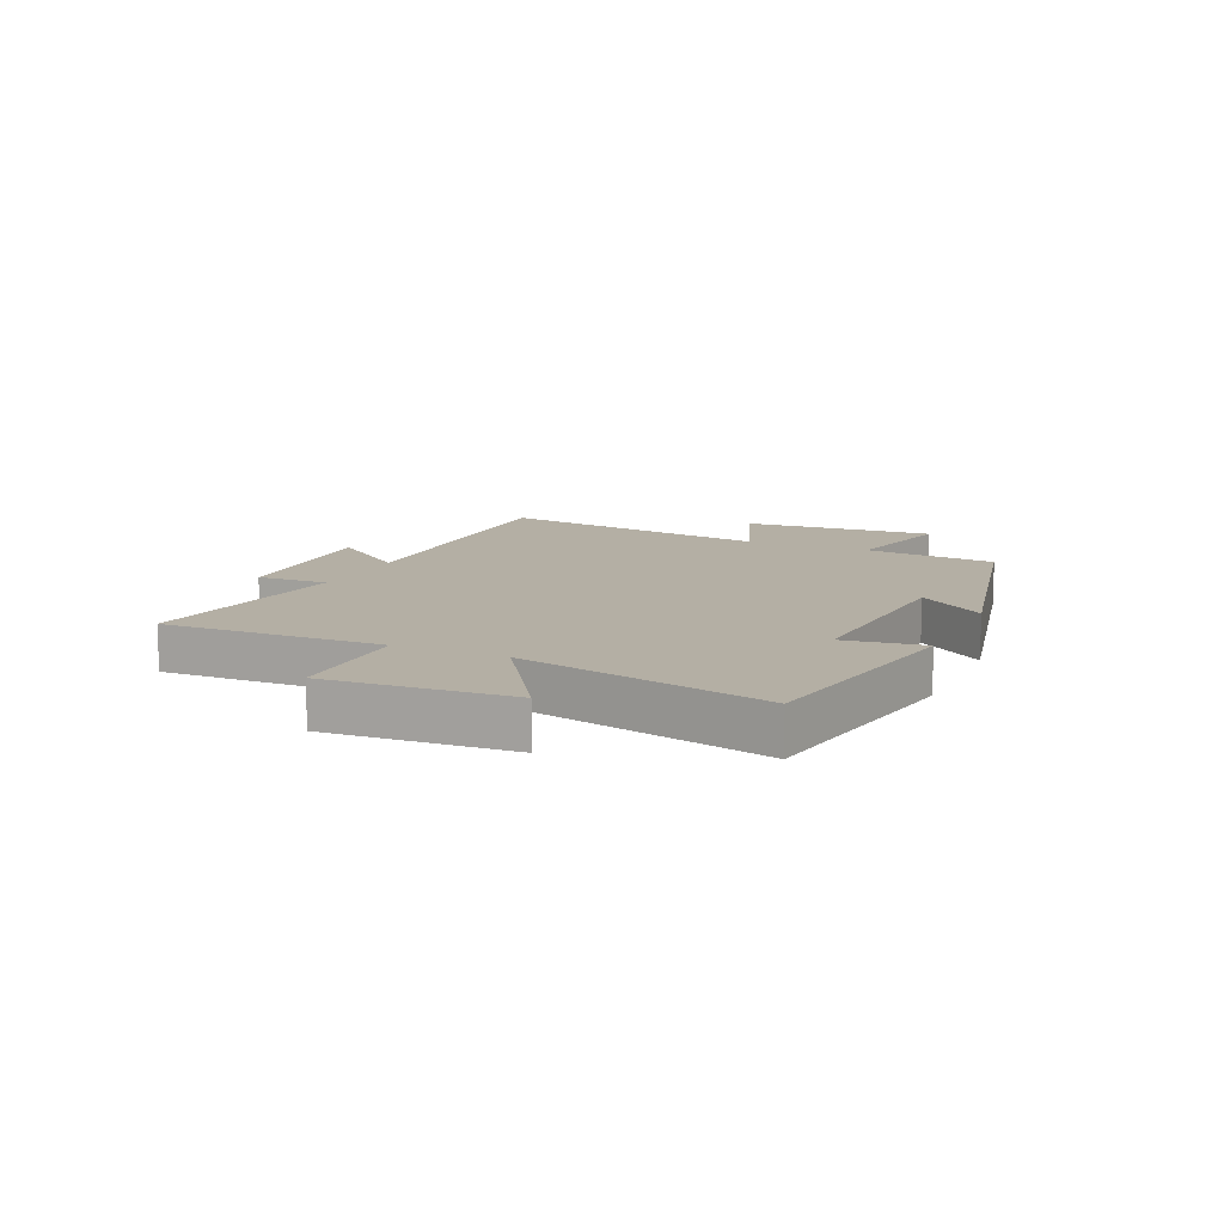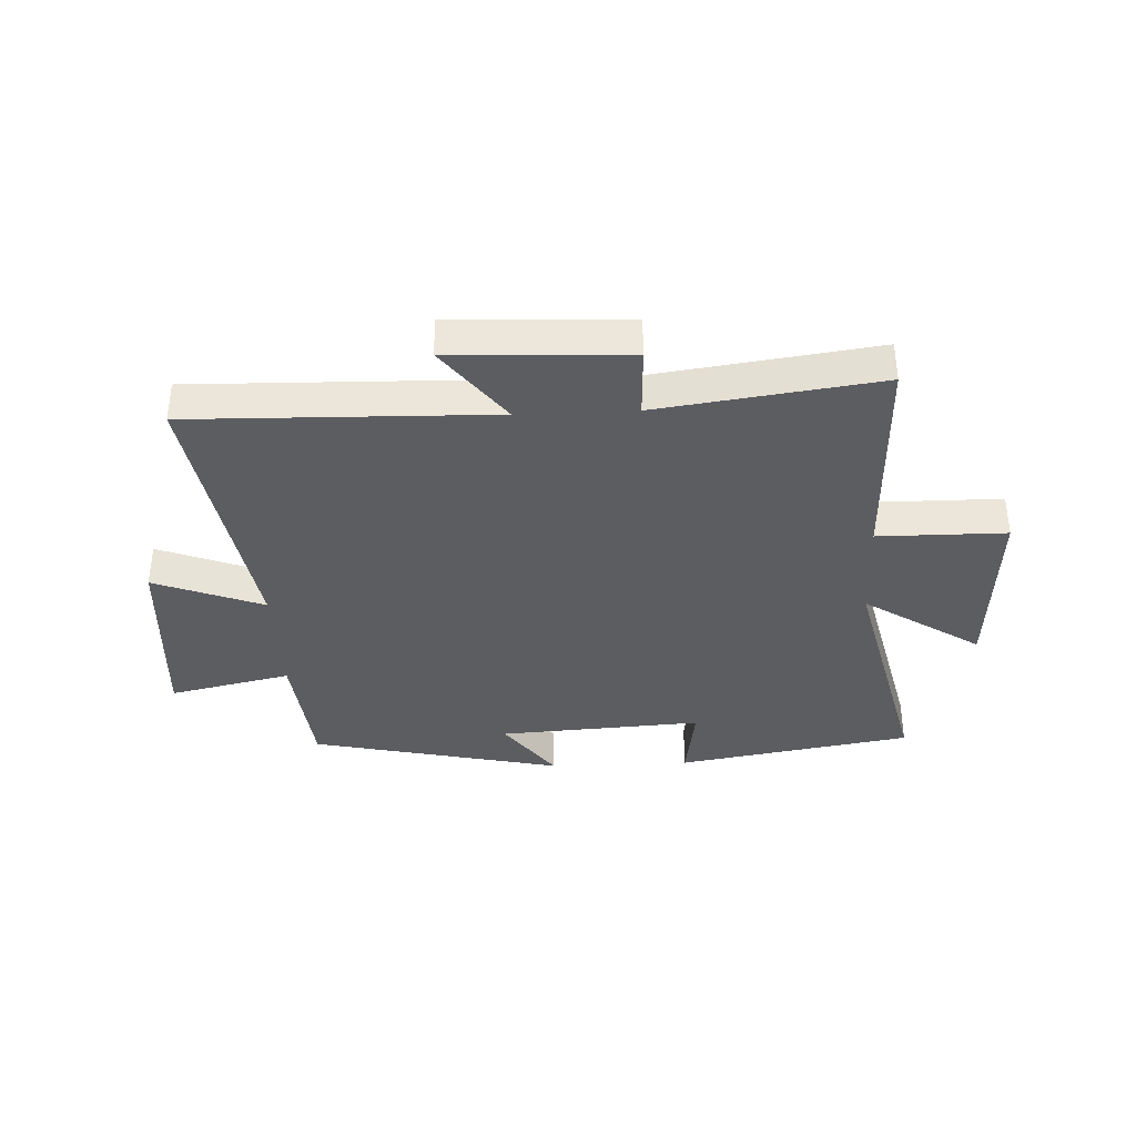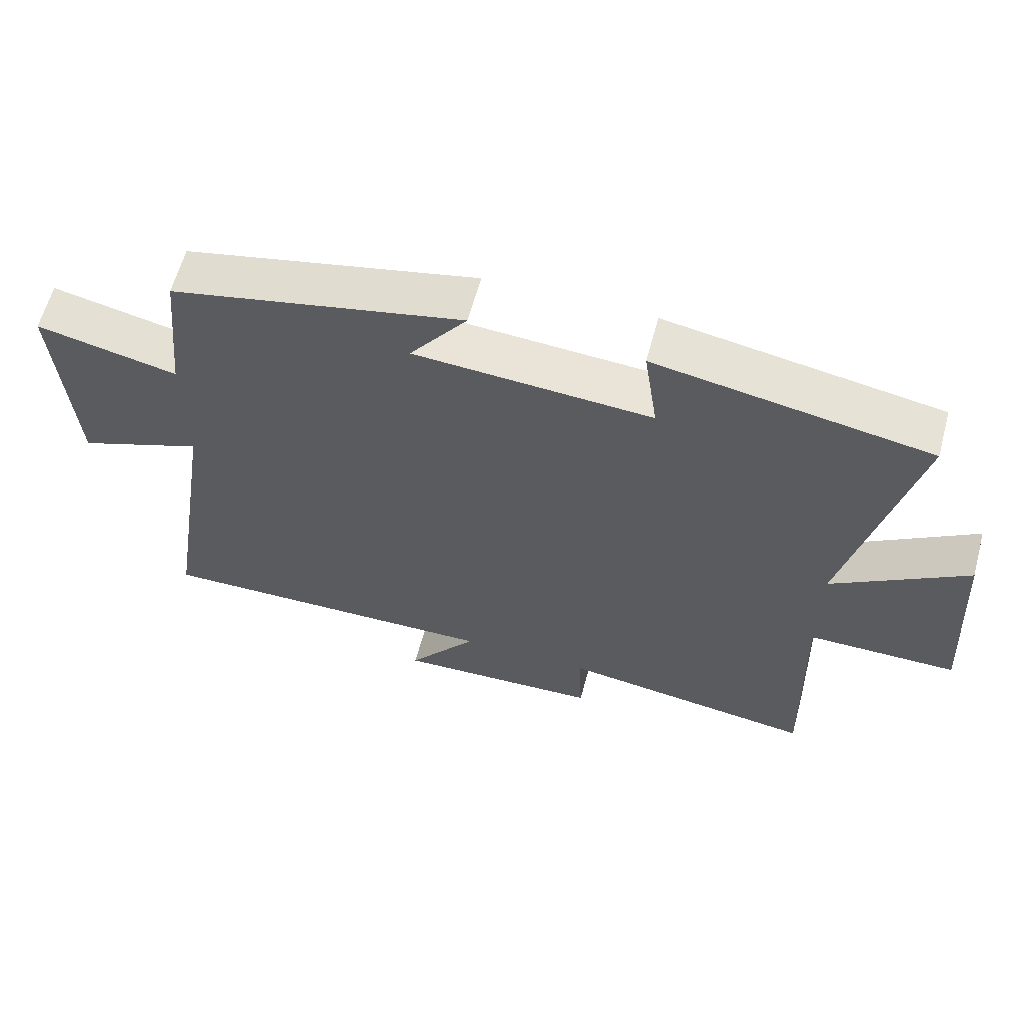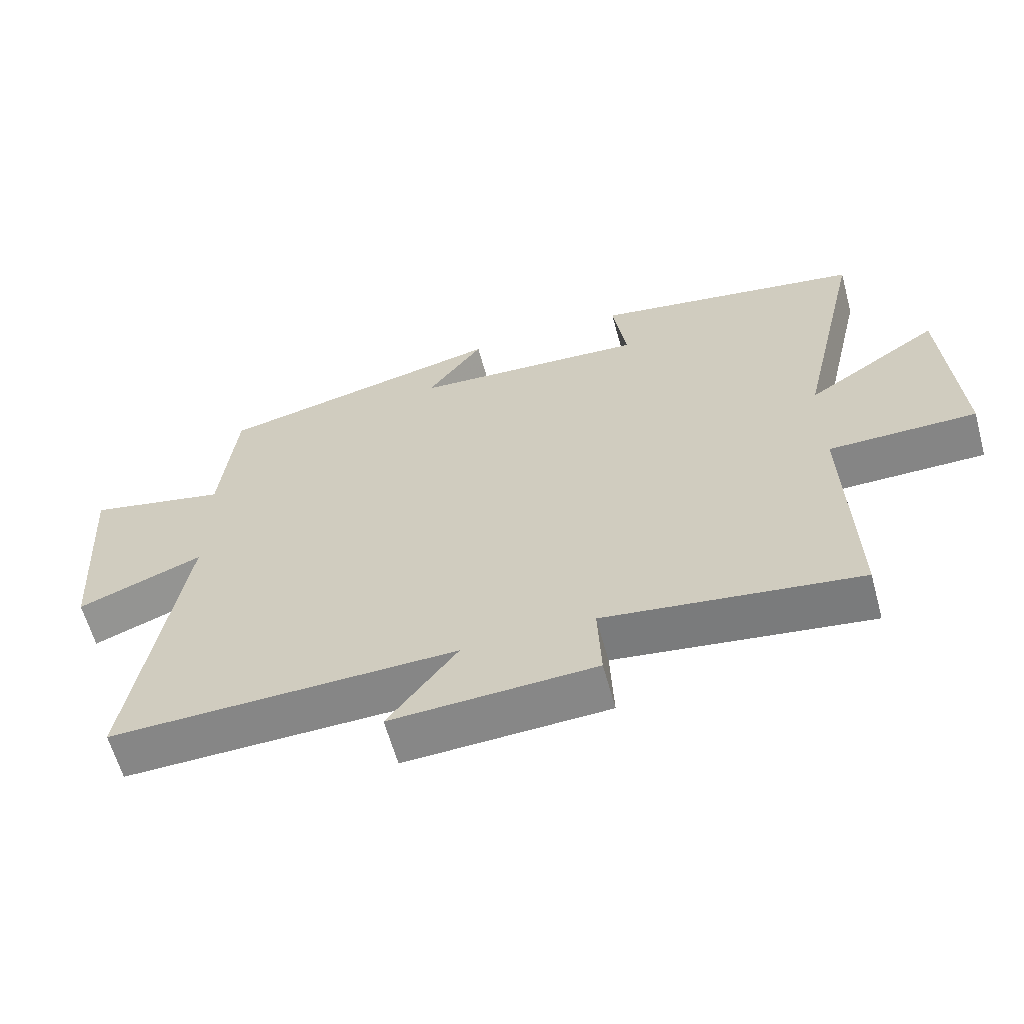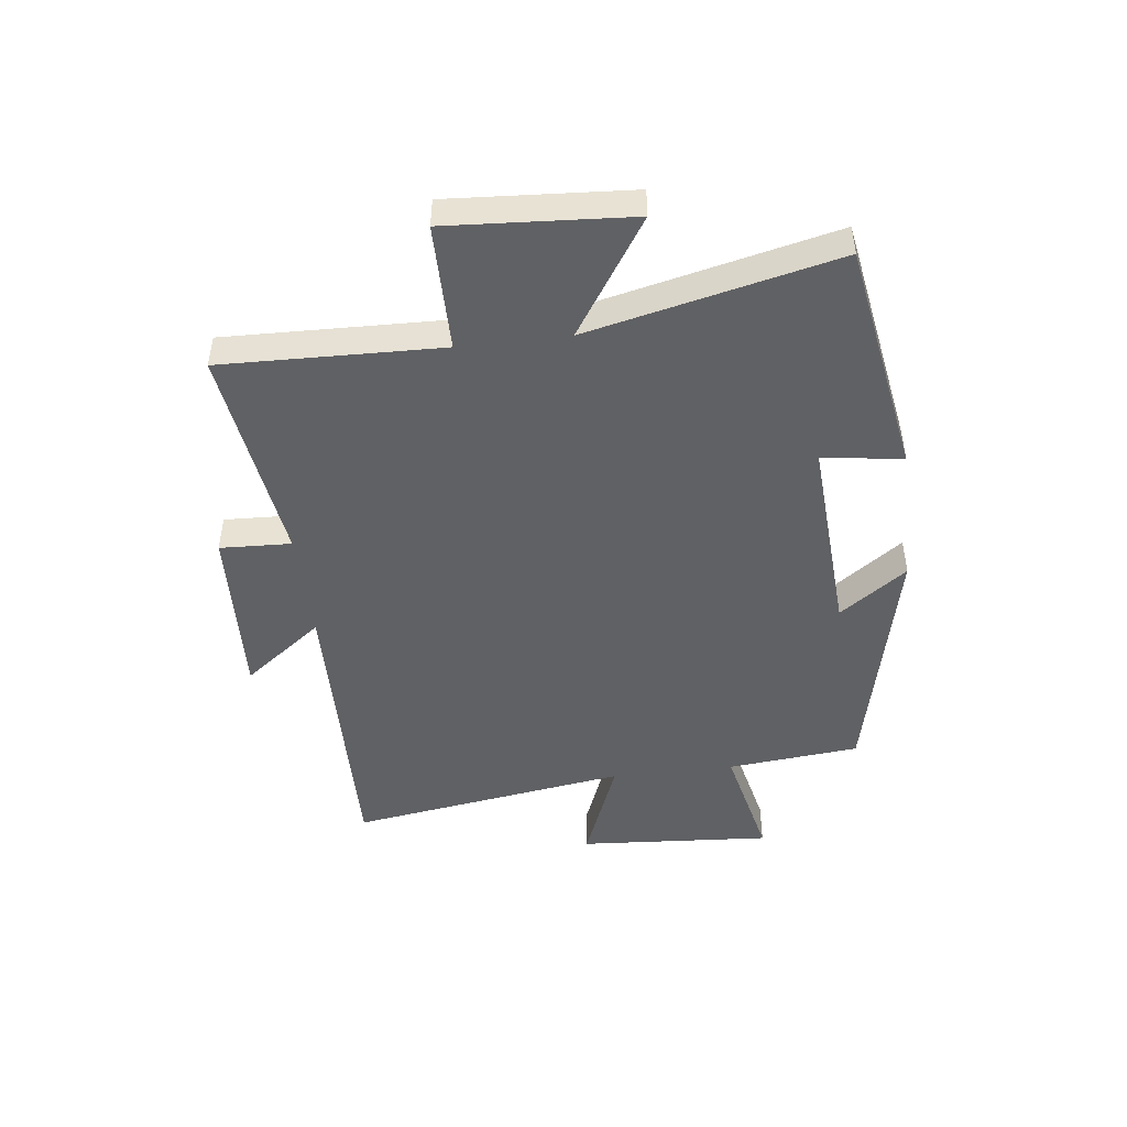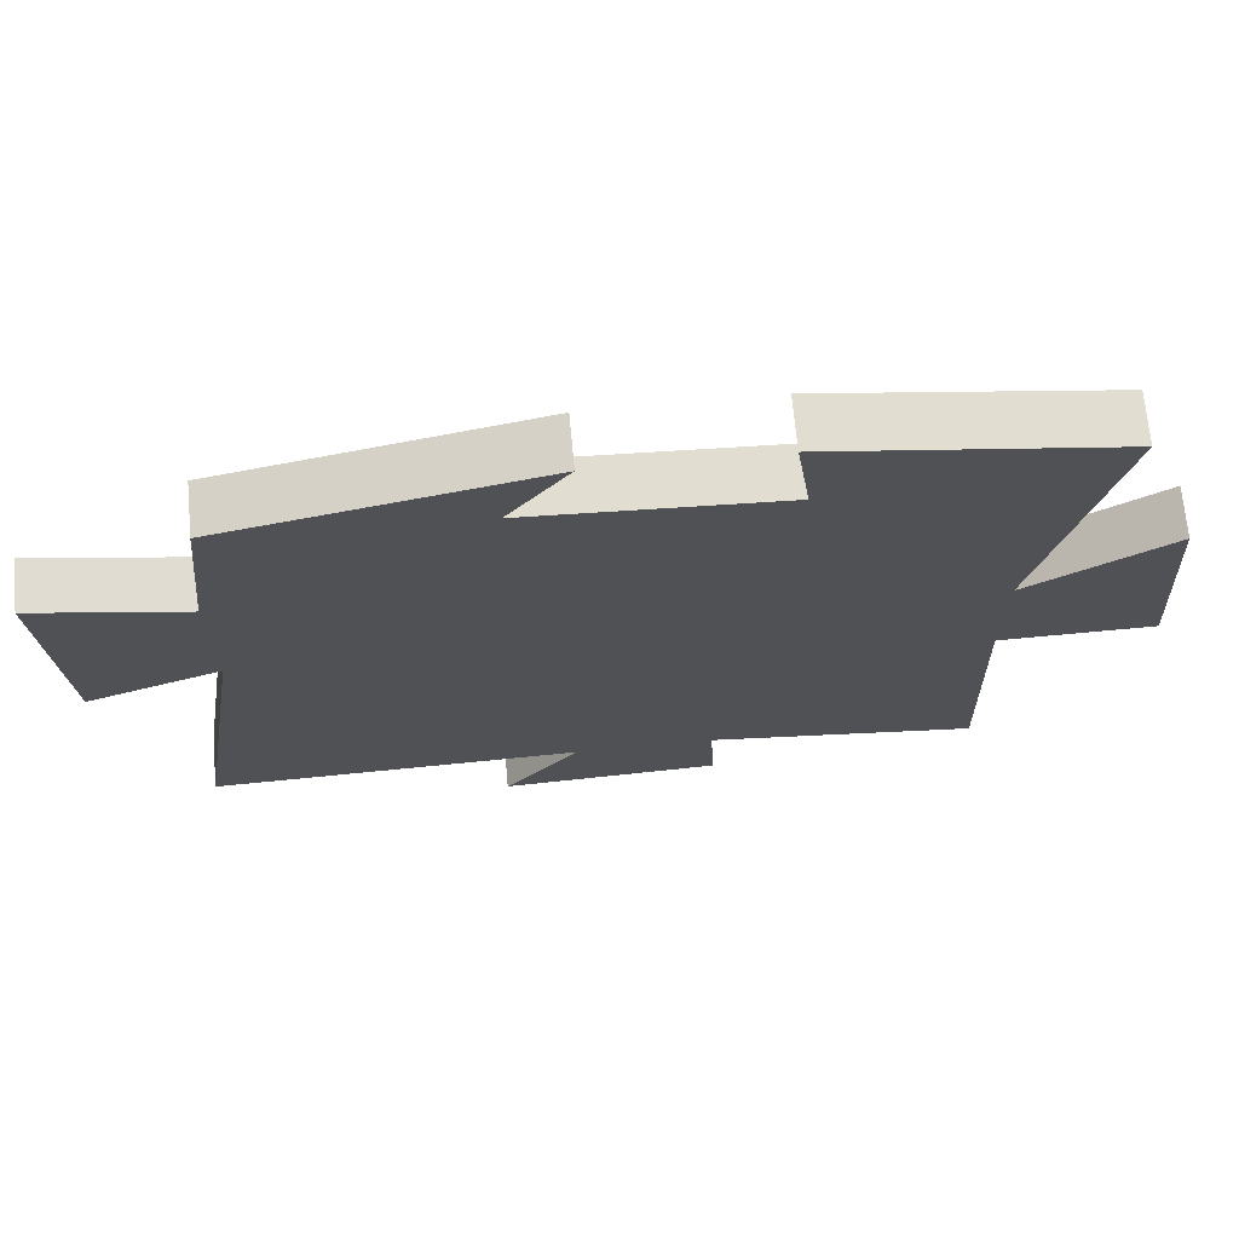
<metadata>
{"format":"obj","ext":"obj","renderer":"f3d","projection":"perspective","resolution":1024,"background":"white","views":[{"elev":11.3,"azim":-65.7,"up":"+Y"},{"elev":-36.8,"azim":-177.4,"up":"+Y"},{"elev":61.4,"azim":-164.9,"up":"+Z"},{"elev":-61.6,"azim":-164.7,"up":"+Z"},{"elev":-47.0,"azim":-83.2,"up":"+Y"},{"elev":69.6,"azim":174.7,"up":"+Z"}]}
</metadata>
<code>
v 0.477 0.07 0.404
v 0.5 0.07 0.178
v 0.708 0.07 0.224
v 0.686 0.07 -0.106
v 0.5 0.07 -0.034
v 0.575 0.07 -0.512
v 0.06 0.07 -0.5
v 0.163 0.07 -0.636
v -0.139 0.07 -0.622
v -0.134 0.07 -0.5
v -0.51 0.07 -0.552
v -0.5 0.07 -0.177
v -0.718 0.07 -0.176
v -0.698 0.07 0.136
v -0.5 0.07 0.007
v -0.598 0.07 0.431
v -0.197 0.07 0.5
v -0.217 0.07 0.363
v 0.131 0.07 0.385
v 0.047 0.07 0.5
v 0.477 0 0.404
v 0.5 0 0.178
v 0.708 0 0.224
v 0.686 0 -0.106
v 0.5 0 -0.034
v 0.575 0 -0.512
v 0.06 0 -0.5
v 0.163 0 -0.636
v -0.139 0 -0.622
v -0.134 0 -0.5
v -0.51 0 -0.552
v -0.5 0 -0.177
v -0.718 0 -0.176
v -0.698 0 0.136
v -0.5 0 0.007
v -0.598 0 0.431
v -0.197 0 0.5
v -0.217 0 0.363
v 0.131 0 0.385
v 0.047 0 0.5
f 19 20 1 2
f 18 19 2
f 15 16 17 18
f 15 18 2
f 12 13 14 15
f 12 15 2
f 10 11 12 2
f 7 8 9 10
f 7 10 2 3
f 5 6 7
f 5 7 3
f 3 4 5
f 22 21 40 39
f 22 39 38
f 38 37 36 35
f 22 38 35
f 35 34 33 32
f 22 35 32
f 22 32 31 30
f 30 29 28 27
f 23 22 30 27
f 27 26 25
f 23 27 25
f 25 24 23
f 1 21 22 2
f 2 22 23 3
f 3 23 24 4
f 4 24 25 5
f 5 25 26 6
f 6 26 27 7
f 7 27 28 8
f 8 28 29 9
f 9 29 30 10
f 10 30 31 11
f 11 31 32 12
f 12 32 33 13
f 13 33 34 14
f 14 34 35 15
f 15 35 36 16
f 16 36 37 17
f 17 37 38 18
f 18 38 39 19
f 19 39 40 20
f 20 40 21 1

</code>
